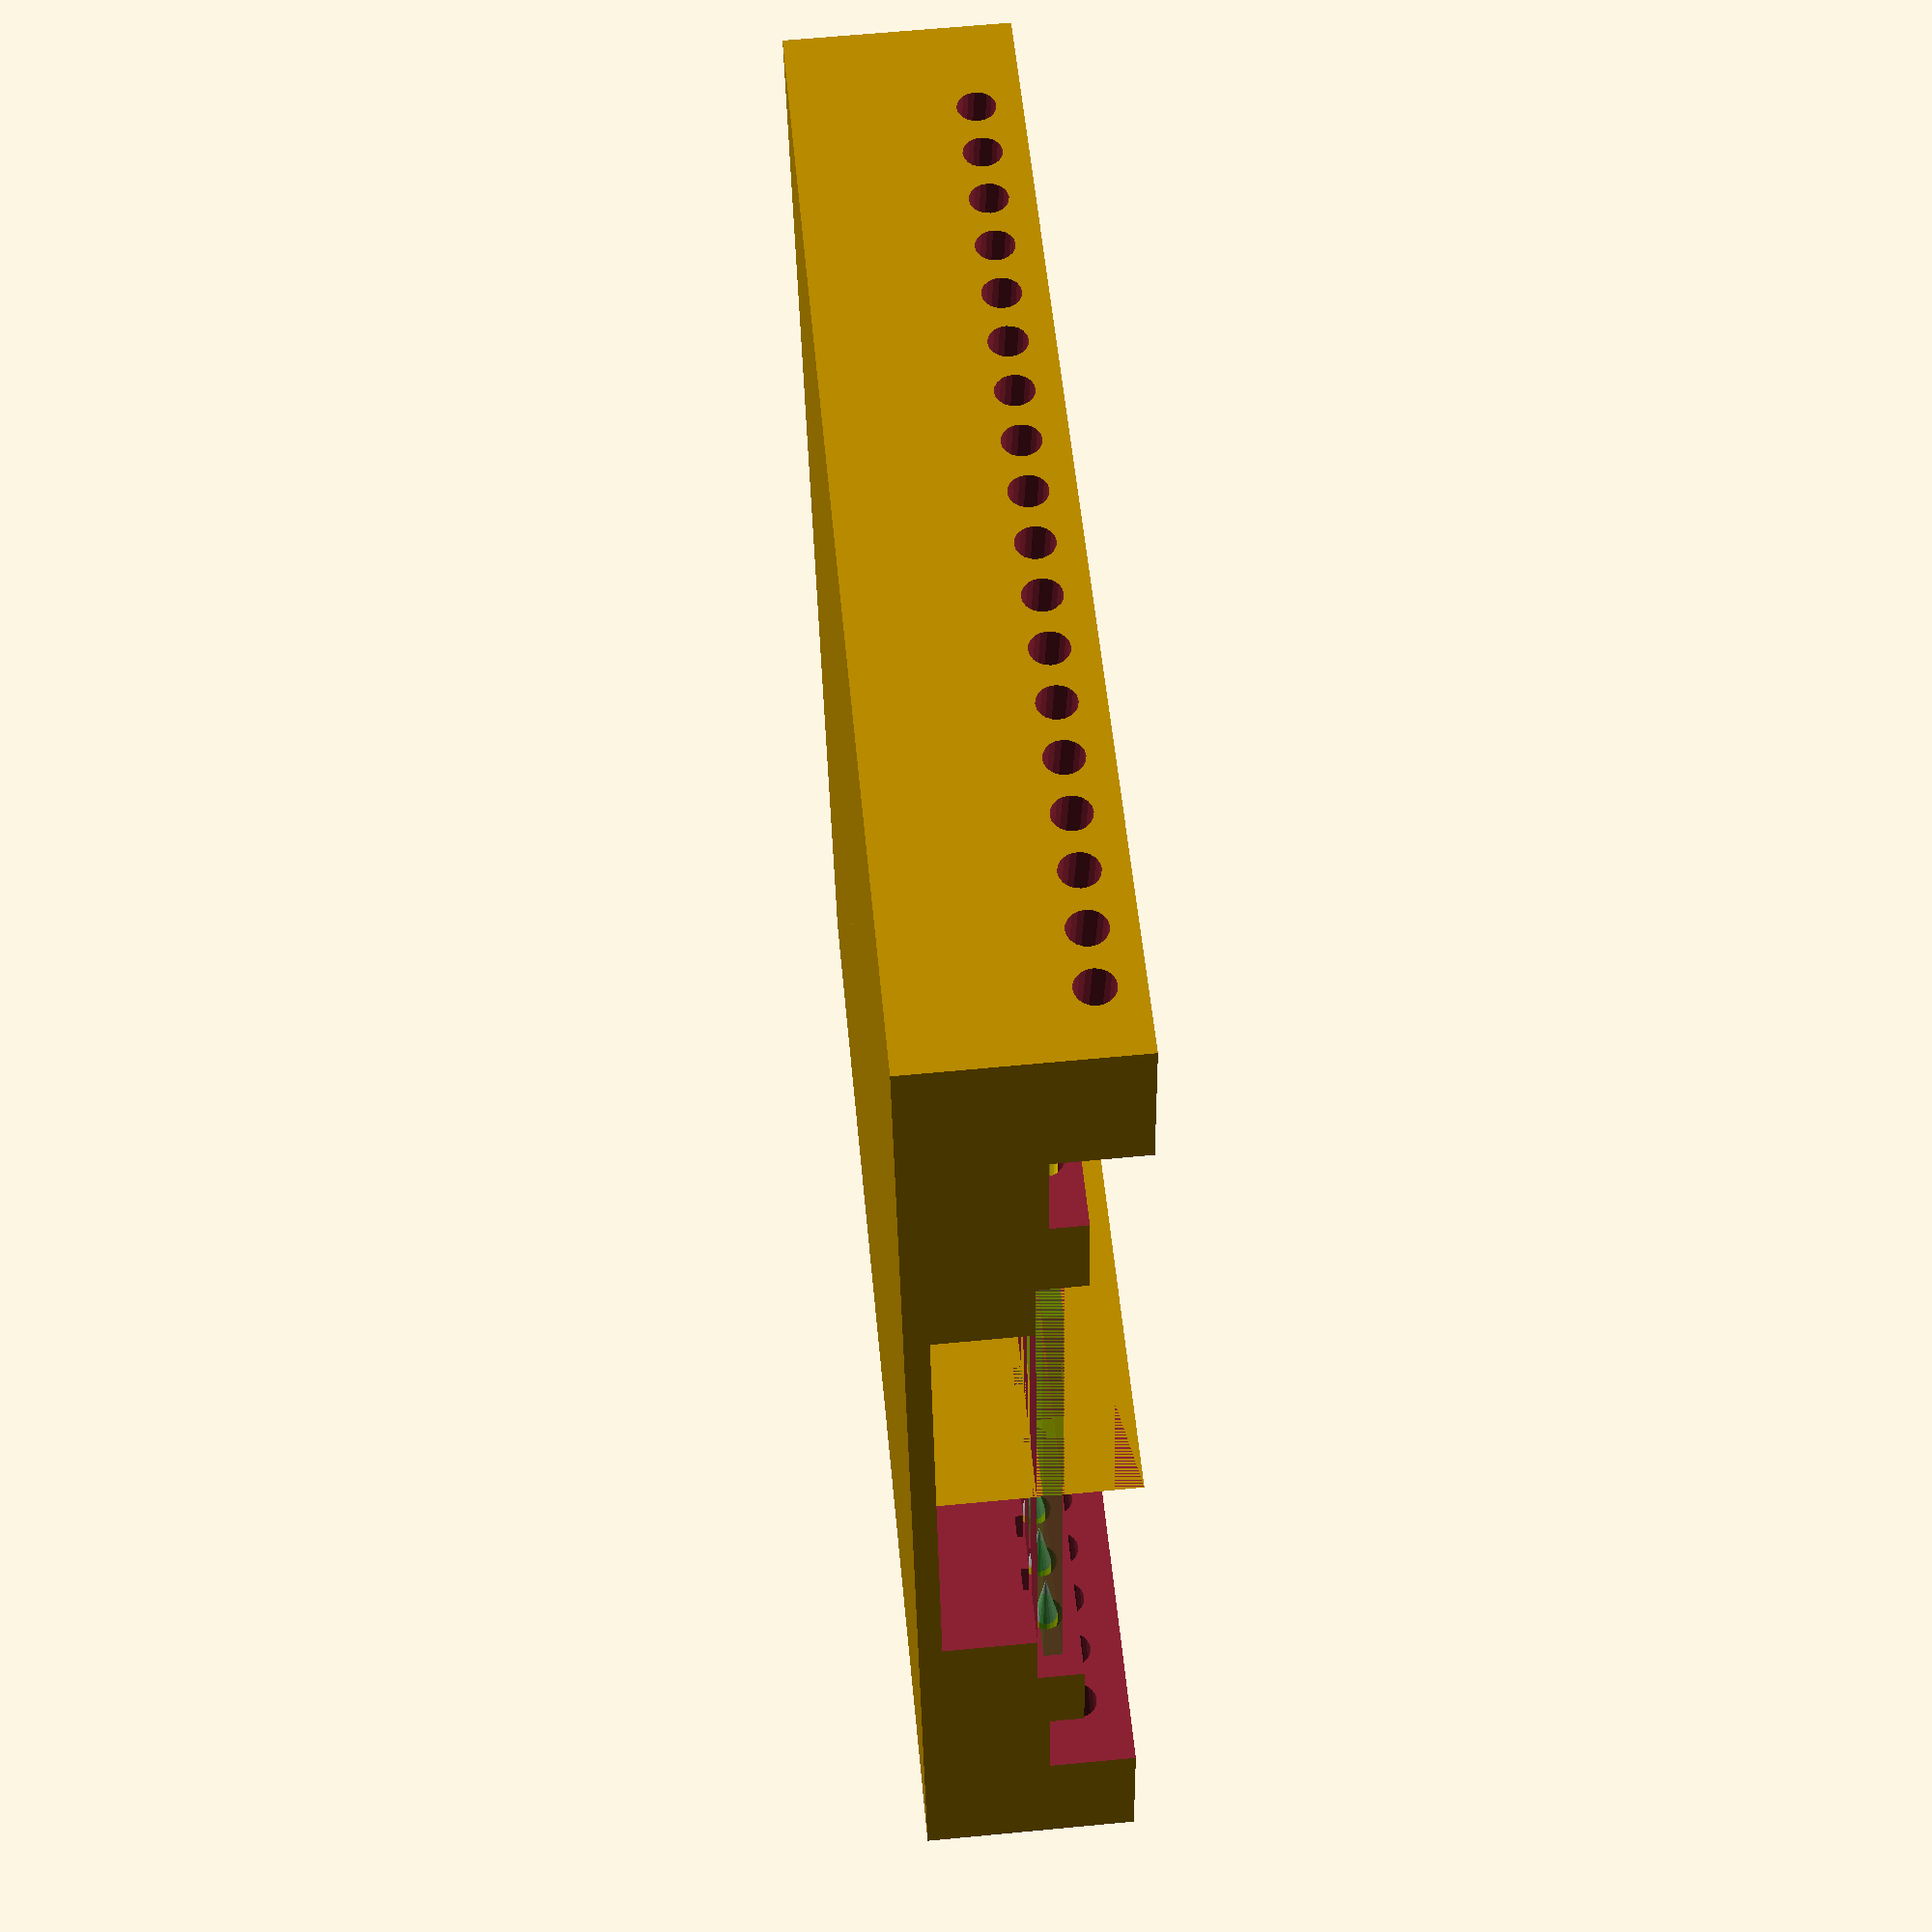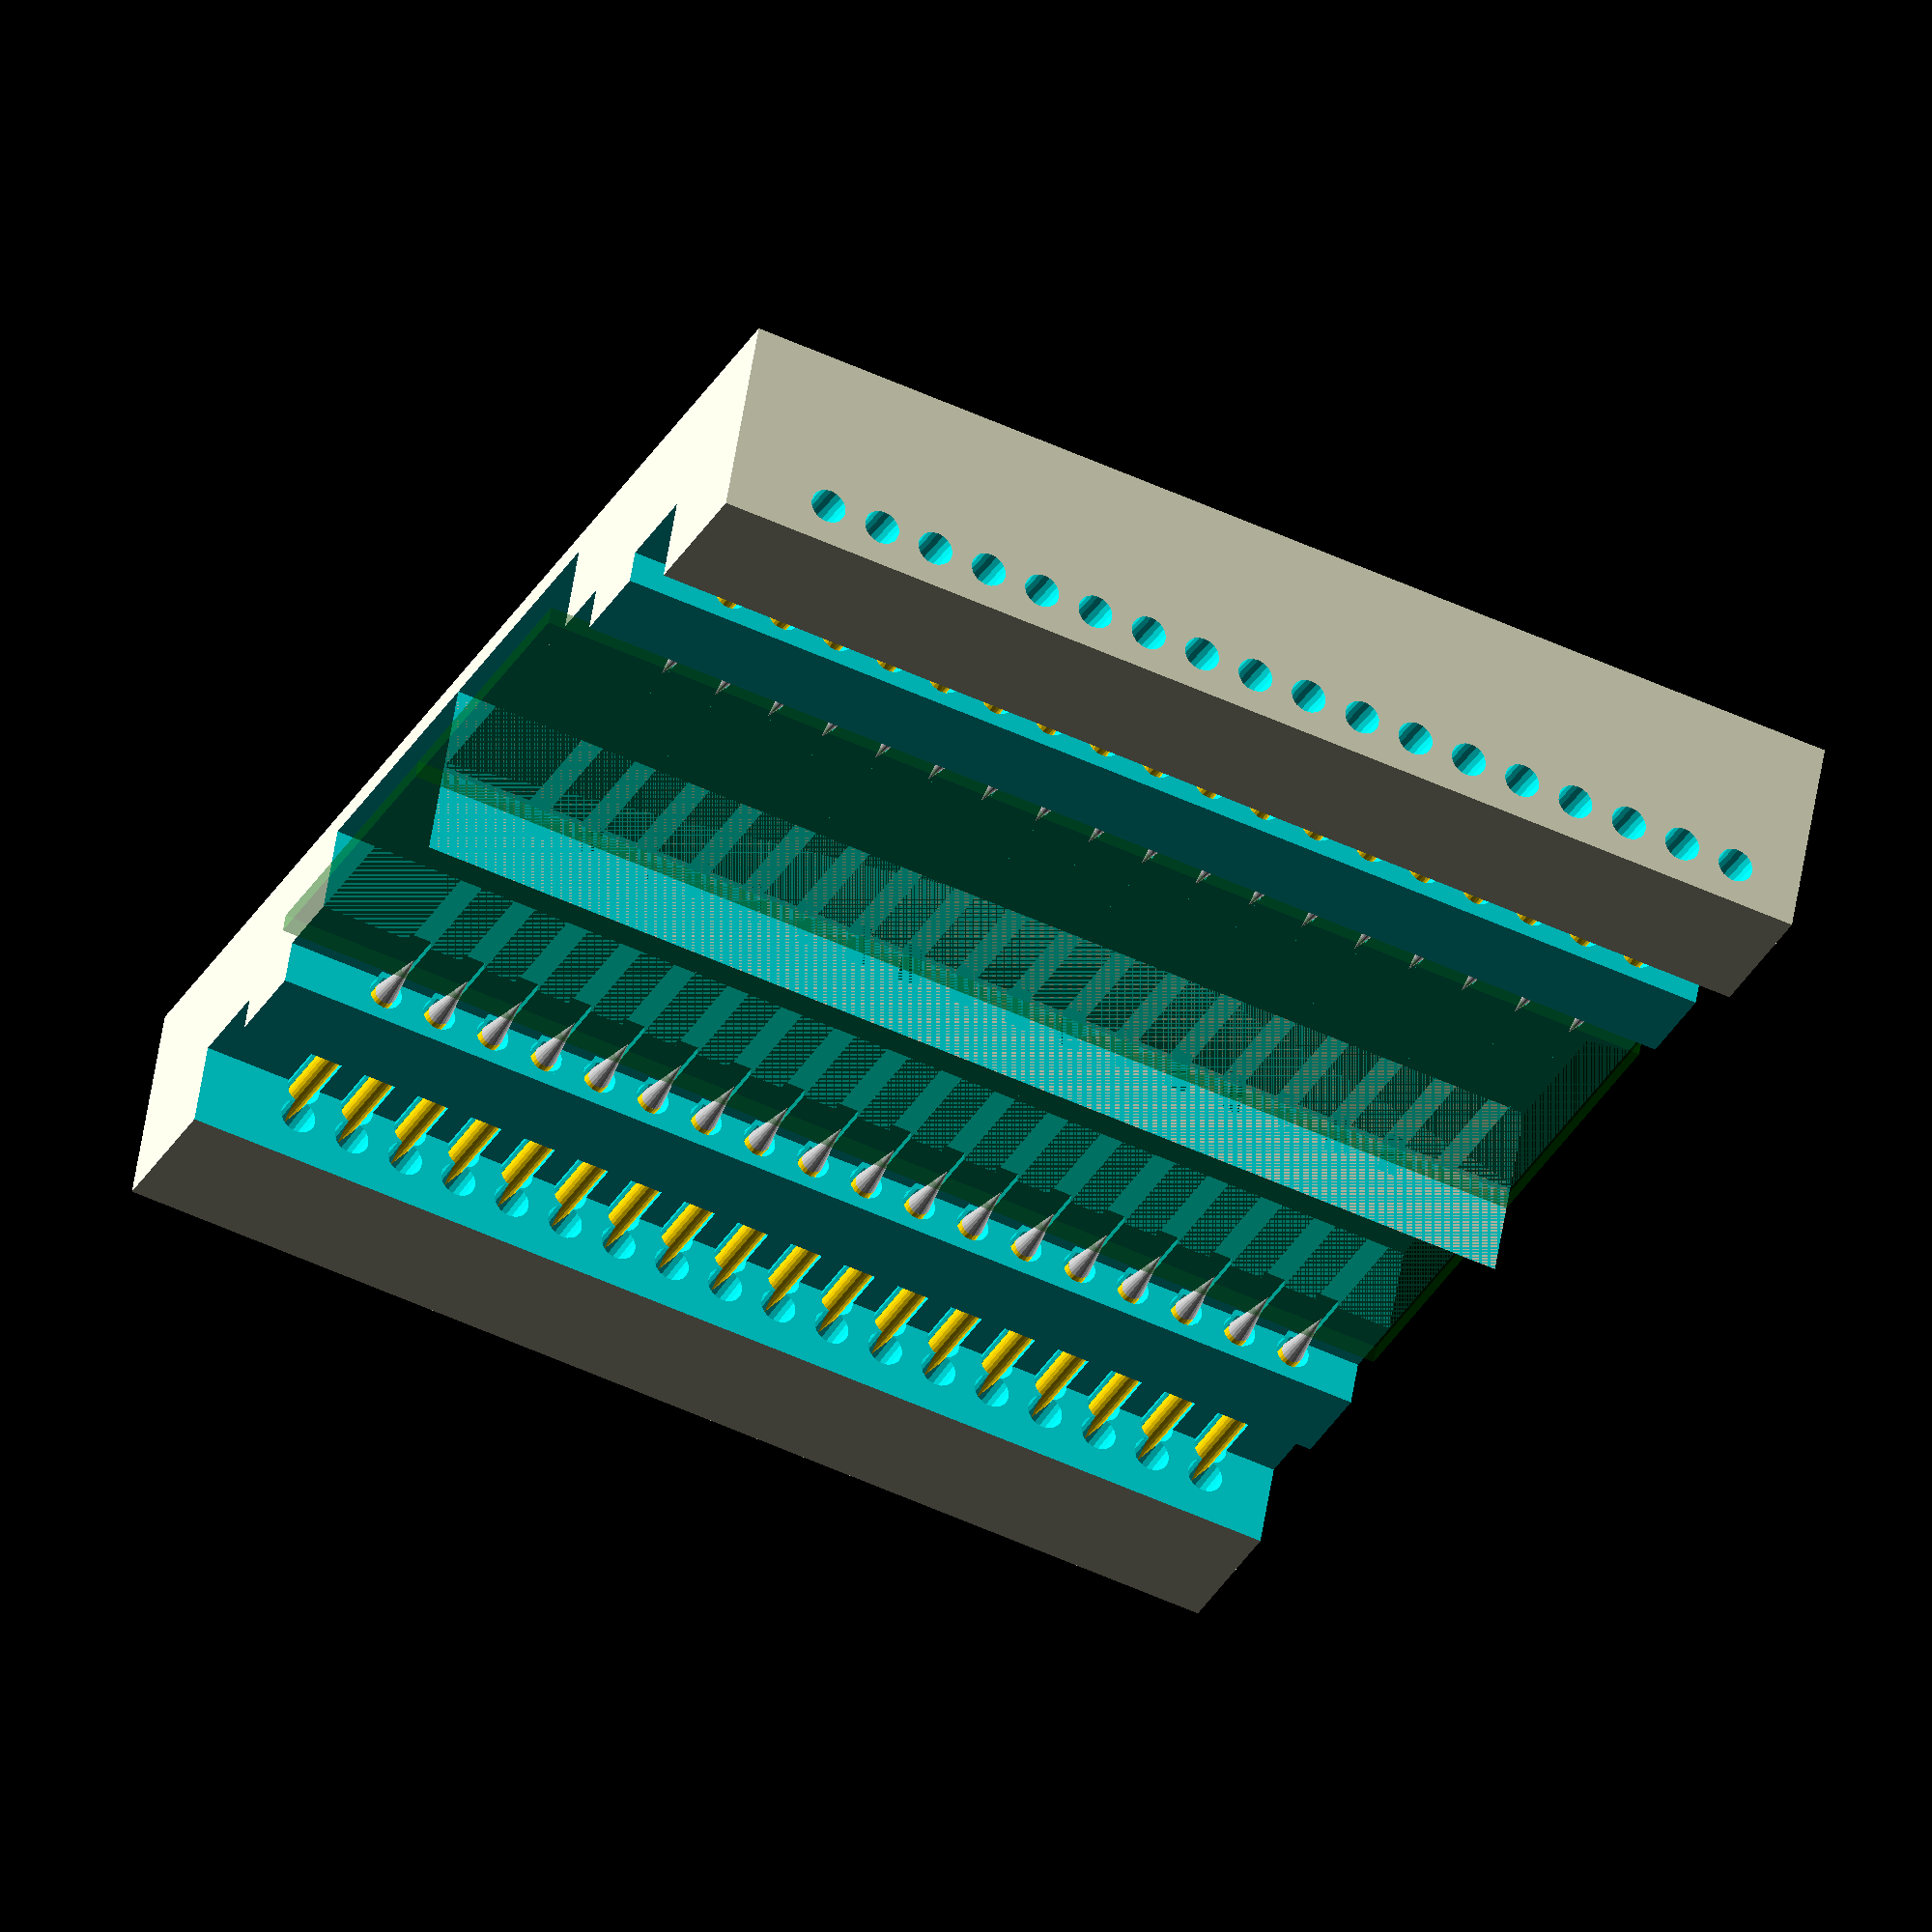
<openscad>
$fn=20;
/*
  Dual Castellation Programmer Jig Via Probes
  Author: Brian Khuu 2019
  
  Allows for quick connects without soldering to castellation based PCBs. This is useful for testing or quick programming.
  
  C10-34-10
  
*/

base_thickness = 1; // Base thickness
bh = 2; // Top thickness
st = 2; // side thickness
mt = 2; // middle thickness

/* probe pin spec */
ppext = 3; // Probe extention length
ppbody = 13; // Body of the probe
ppdia = 1; // probe pin diameter

ppdiatol = 0.5; // tolerance for fitting
ppinset = 1;

ppdiaoutset = ppext-ppinset; // How far to space out to allow for side fits

echo(ppdiaoutset);

/* Castellated Module Pin Spacing and count */
ppc = 18; // pin pair count
pps = 2.54; // spacing between each pair of probes
fps = 3; //first probe spacing from bottom of module

/* Castellated Module */
modtol = 0.4; // module dimentions tolerance
modx = 49.4; // module x length
mody = 27.5; // module y length
modcutx = 48.3; // module y length cutout area
modcuty = 18.9; // module y length cutout area

mod_side_clearance = 2.5; // Too large and you can't slide the pcb into the jig if there is parts on the bottom. Too small and you don't have support.
mod_pcb_thickness = 0.8; //0.8
mod_bottom_depth = 4;
modh = mod_pcb_thickness + mod_bottom_depth+1.5; // Module depth required

/* Clip */
clip_tab = 5; // Clip tab to more easily open the clip

/* pcb */
pcb_h = 2; // pcb thickness

/* calc */
boxx = fps + ppc * pps + pps-0.5;
boxy = st*2 + mody + (ppbody + ppdiaoutset)*2;
boxh = bh+modh+base_thickness;

module probe_pin_req()
{
  inset=0;
  translate([0,0,-ppbody])
  union()
  {
    translate([0,0,0])
    cylinder(r1=(ppdia)/2,r2=(ppdia+ppdiatol)/2, h=3);
    translate([0,0,1])
      cylinder(r=(ppdia+ppdiatol)/2, h=ppbody+ppext+1);
    %color("gold") cylinder(r=ppdia/2, h=ppbody);
    %color("silver") translate([0,0,ppbody])
      cylinder(r=ppdia/2, r2=0, h=ppext);
  }
}

module half_dual_castellation_probe_programmer()
{
  /* Module Visualisation */
  %translate([0, 0, base_thickness+mod_bottom_depth+ppdiatol/2])color("green",0.25) cube([modx+pps,(mody)/2, mod_pcb_thickness]);

  /* Clip Body */
  difference() {
    
    /* Bulk */
    cube([boxx,boxy/2,boxh]);

    /* Probe Access Cutout */
    translate([-1, 5, base_thickness+mod_bottom_depth+ppdia/2]) 
      union()
      {
        translate([0,(mody+modtol)/2+1,0])
          cube([modx+pps+1,ppbody*1/3, 10]);
      }
      
    translate([-1, 0, 0]) 
      union()
      {     
        translate([0, (mody+modtol)/2+0.5, base_thickness+mod_bottom_depth+ppdia+1]) 
          cube([modx+pps+1,6, mod_bottom_depth]);   
      }

    /* Module Cutout */
    translate([-1, 0, 0]) 
      union()
      {     
        translate([0, 0,base_thickness]) 
          cube([modx+pps+1,(mody-mod_side_clearance)/2, mod_bottom_depth]);   
        translate([0, 0, base_thickness+mod_bottom_depth]) 
          cube([modx+pps+1,(mody)/2+ppdiaoutset, 10]);
      }
      
    /* Probe */
    for ( xi = [0 : 1 : ppc-1] )
    {
      translate([fps+pps*xi, 0, base_thickness+mod_bottom_depth+ppdiatol/2])
      union()
      {
        translate([0, (mody)/2+ppdiaoutset, mod_pcb_thickness/2])
          rotate([90,0,0])
          probe_pin_req();
        
        //if(0)
        translate([0, (mody)/2+ppdiaoutset, mod_pcb_thickness/2])
          rotate([180,0,0])
            translate([0, ((mody)/2+ppdiaoutset)/2, 0])
              cube([ppdia,((mody)/2+ppdiaoutset),ppdia+1], center=true);
      }
    }
    
    /* Wire Guide (To solder onto the probe) */
    for ( xii = [0 : 1 : ppc-1] )
    {
      translate([fps+pps*xii, boxy/2+1, base_thickness+mod_bottom_depth+ppdia+1.5])
        rotate([93,0,0])
          cylinder(r=(1.6)/2, h=10);
    }
  }
}


module dual_castellation_probe_programmer()
{
  union()
  {
    mirror([0,0,0]) half_dual_castellation_probe_programmer();
    mirror([0,1,0]) half_dual_castellation_probe_programmer();
  }
}

dual_castellation_probe_programmer();
</openscad>
<views>
elev=296.4 azim=8.8 roll=264.5 proj=p view=solid
elev=125.7 azim=24.7 roll=171.3 proj=o view=wireframe
</views>
